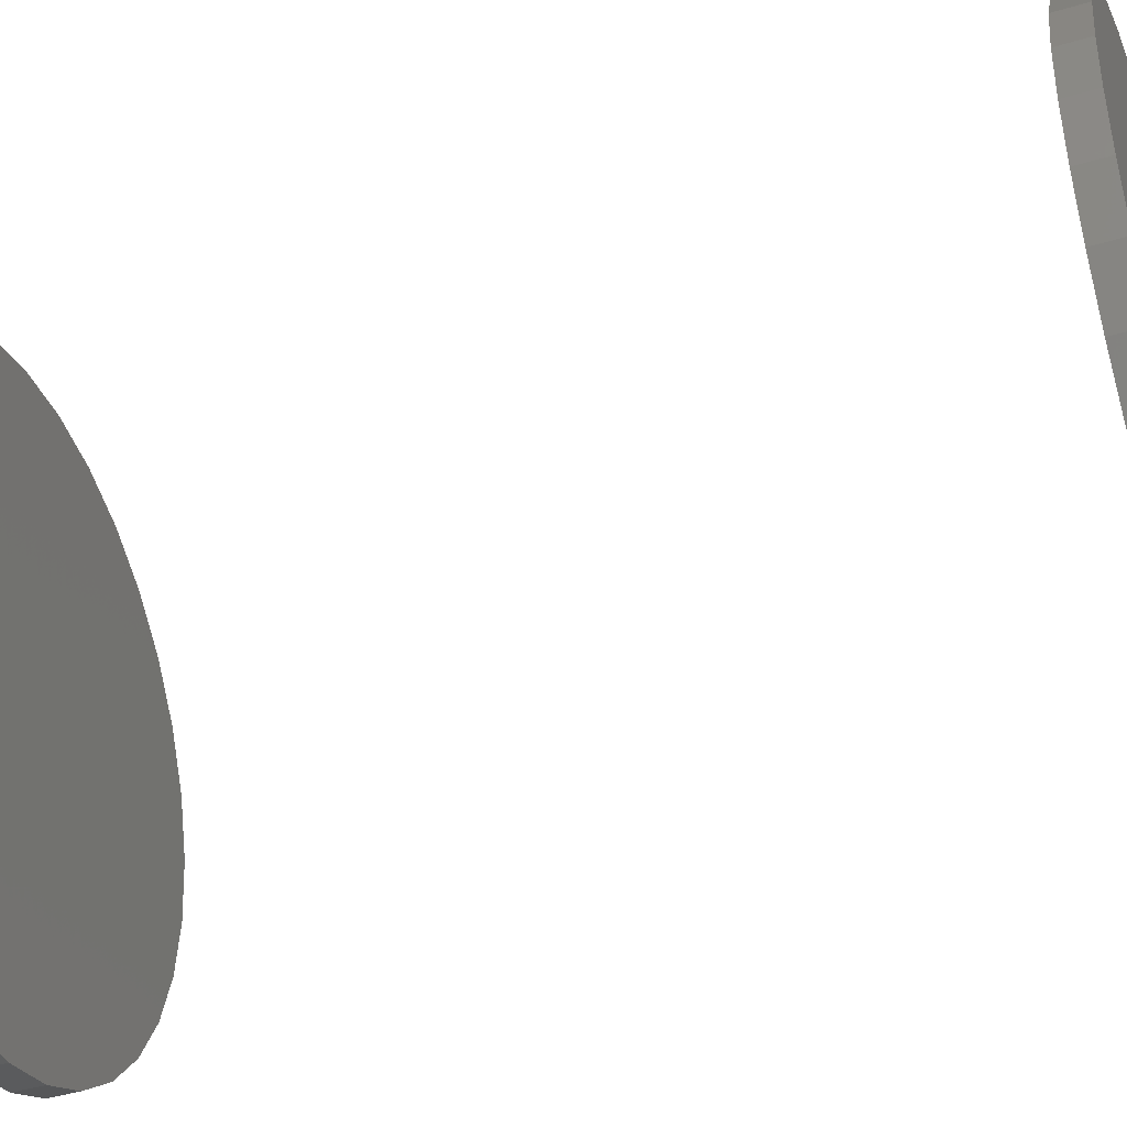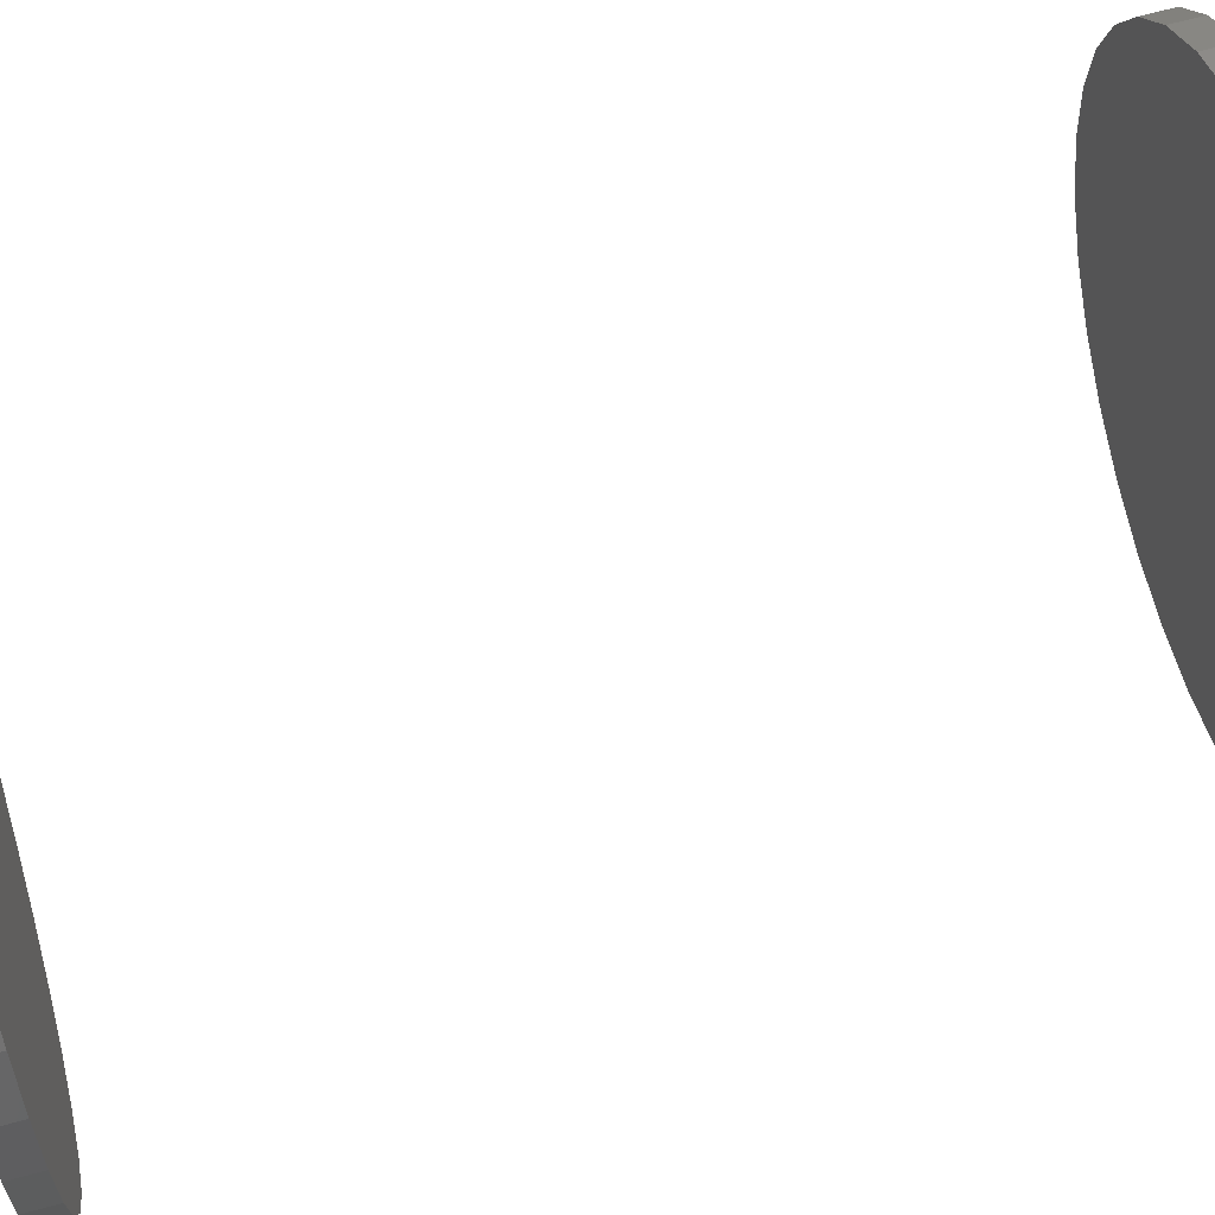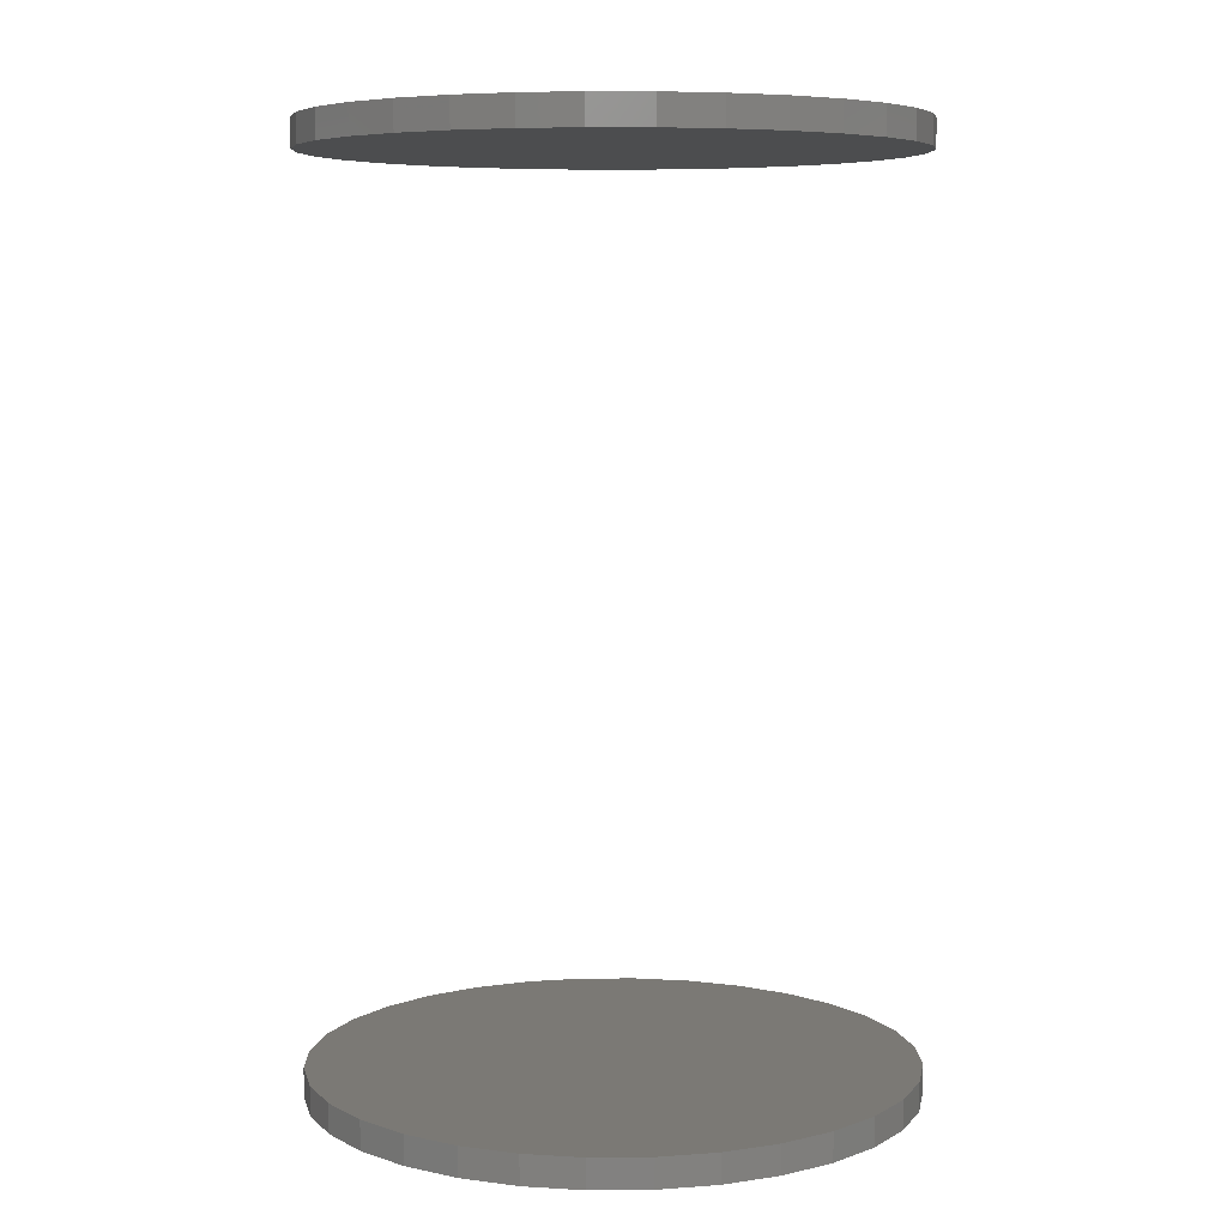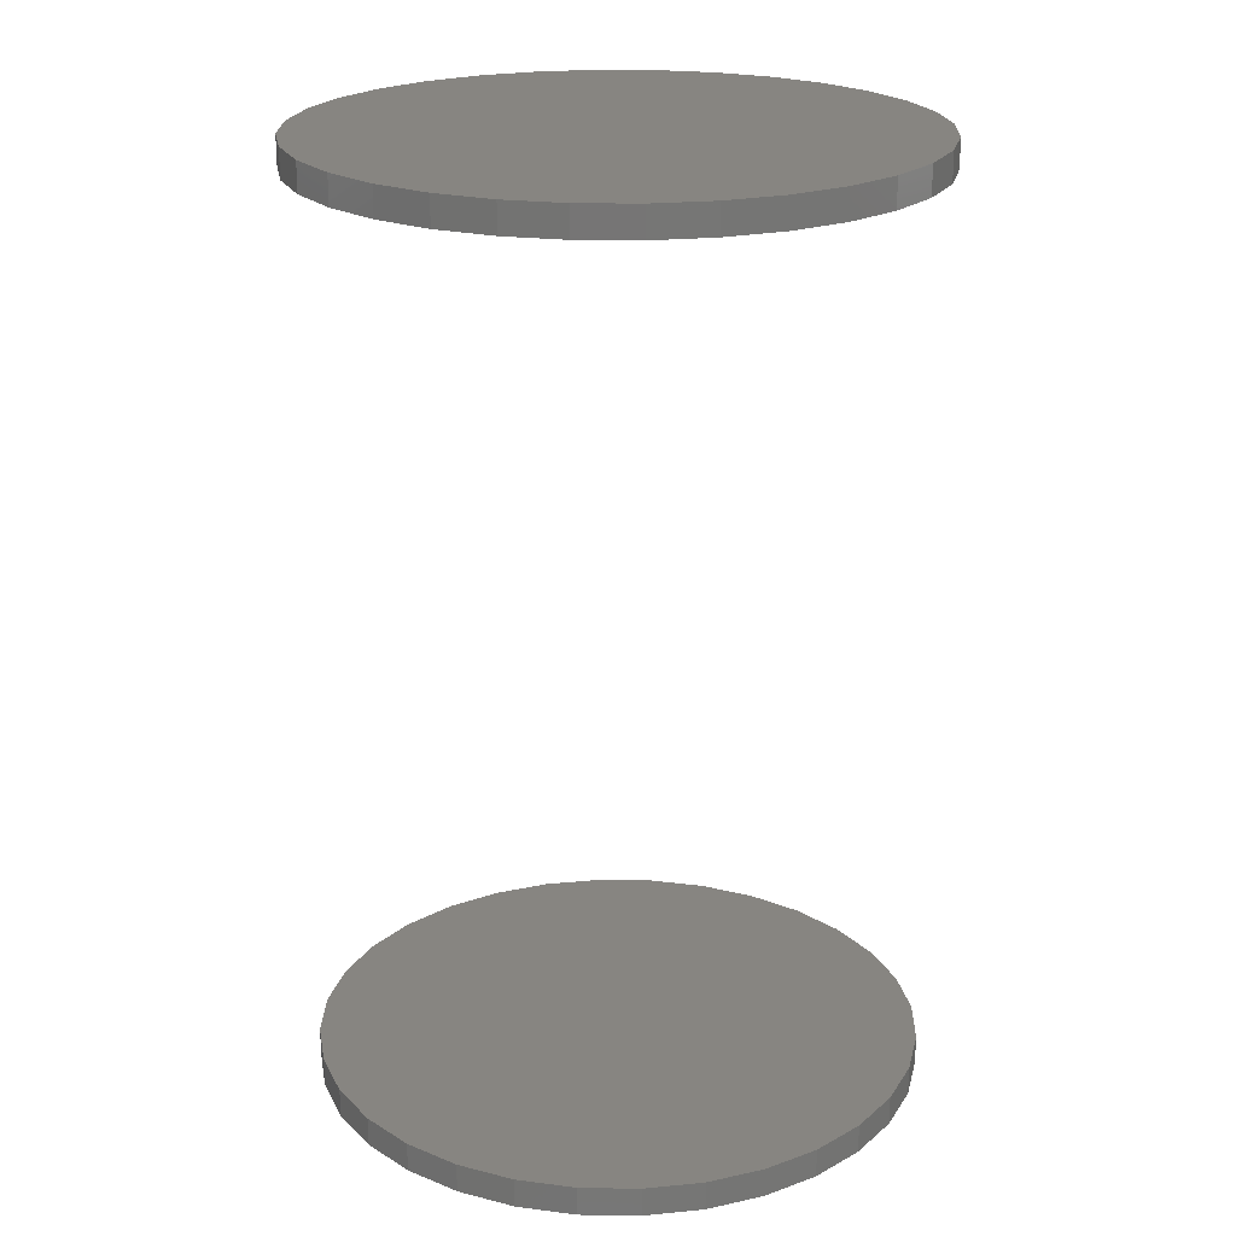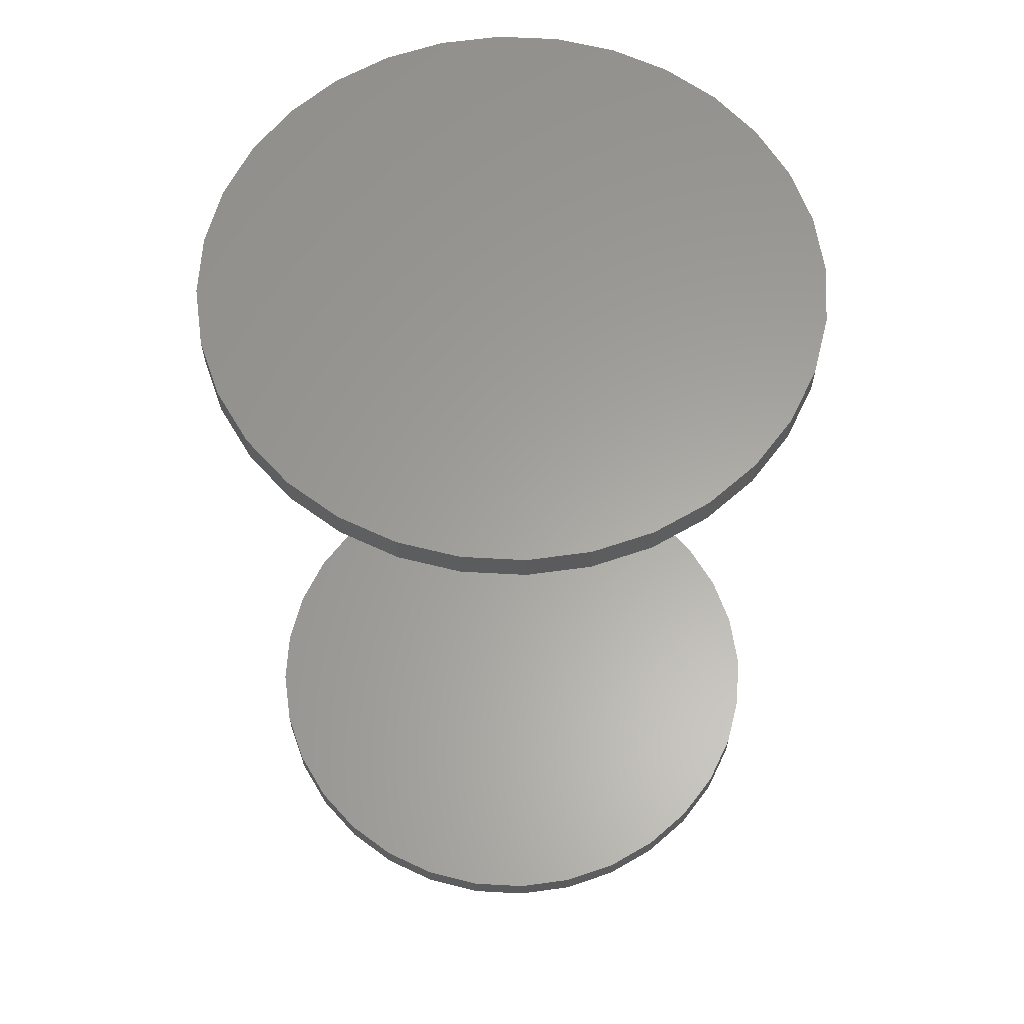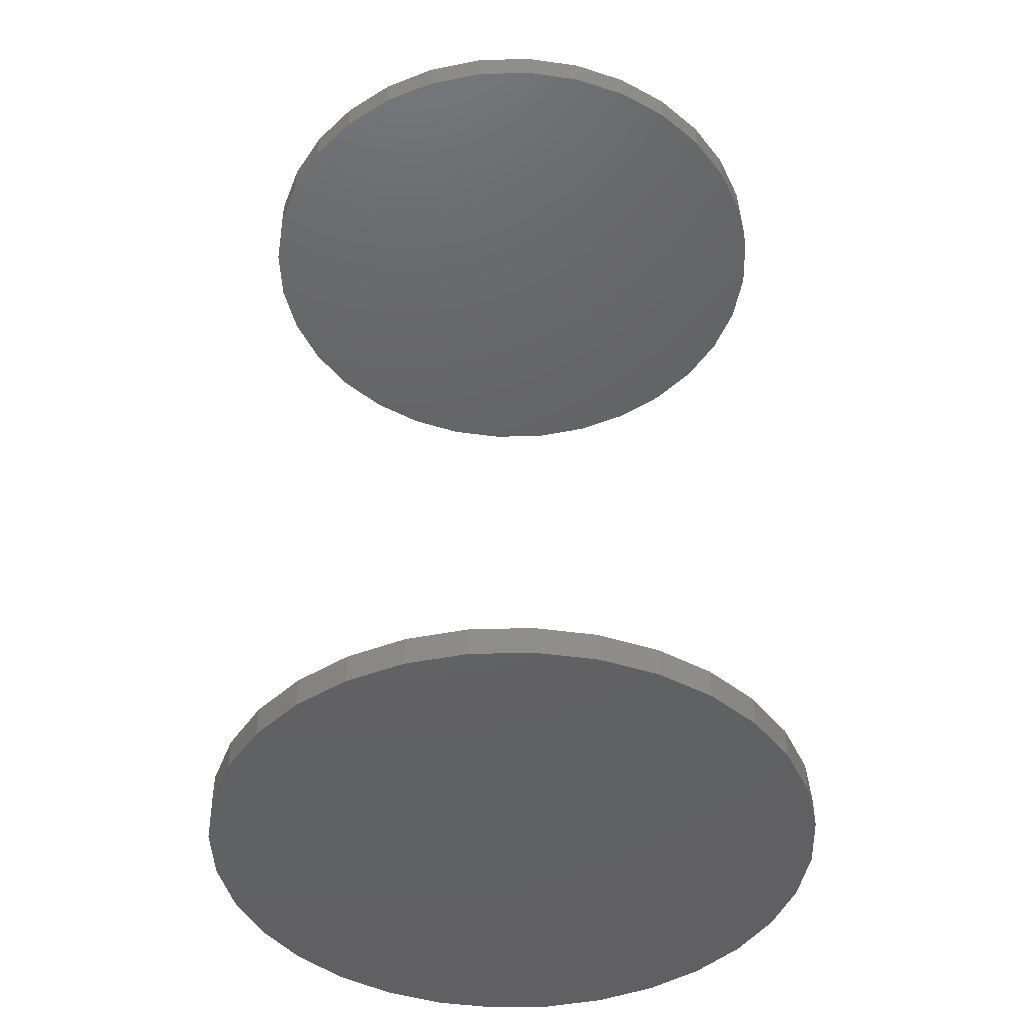
<metadata>
{"format":"stl","ext":"stl","renderer":"f3d","projection":"perspective","resolution":1024,"background":"white","views":[{"elev":-42.9,"azim":109.5,"up":"+Y"},{"elev":66.4,"azim":-105.5,"up":"+Y"},{"elev":6.6,"azim":-164.3,"up":"+Z"},{"elev":21.8,"azim":-127.9,"up":"+Z"},{"elev":61.6,"azim":-103.7,"up":"+Z"},{"elev":-44.1,"azim":153.8,"up":"+Z"}]}
</metadata>
<code>
# stl→obj: 128 verts, 248 faces
v -0.2383 2.965e-17 -0.75
v -0.2383 2.965e-17 -0.7266
v -0.2337 0.04723 -0.75
v -0.2337 0.04723 -0.7266
v -0.2199 0.09265 -0.75
v -0.2199 0.09265 -0.7266
v -0.1975 0.1345 -0.75
v -0.1975 0.1345 -0.7266
v -0.1674 0.1712 -0.75
v -0.1674 0.1712 -0.7266
v -0.1307 0.2013 -0.75
v -0.1307 0.2013 -0.7266
v -0.08887 0.2237 -0.75
v -0.08887 0.2237 -0.7266
v -0.04345 0.2375 -0.75
v -0.04345 0.2375 -0.7266
v 0.003783 0.2421 -0.75
v 0.003783 0.2421 -0.7266
v 0.05102 0.2375 -0.75
v 0.05102 0.2375 -0.7266
v 0.09643 0.2237 -0.75
v 0.09643 0.2237 -0.7266
v 0.1383 0.2013 -0.75
v 0.1383 0.2013 -0.7266
v 0.175 0.1712 -0.75
v 0.175 0.1712 -0.7266
v 0.2051 0.1345 -0.75
v 0.2051 0.1345 -0.7266
v 0.2275 0.09265 -0.75
v 0.2275 0.09265 -0.7266
v 0.2412 0.04723 -0.75
v 0.2412 0.04723 -0.7266
v 0.2459 0 -0.75
v 0.2459 0 -0.7266
v -0.2383 2.965e-17 -0.02344
v -0.2383 2.965e-17 0
v -0.2337 0.04723 -0.02344
v -0.2337 0.04723 0
v -0.2199 0.09265 -0.02344
v -0.2199 0.09265 0
v -0.1975 0.1345 -0.02344
v -0.1975 0.1345 0
v -0.1674 0.1712 -0.02344
v -0.1674 0.1712 0
v -0.1307 0.2013 -0.02344
v -0.1307 0.2013 0
v -0.08887 0.2237 -0.02344
v -0.08887 0.2237 0
v -0.04345 0.2375 -0.02344
v -0.04345 0.2375 0
v 0.003783 0.2421 -0.02344
v 0.003783 0.2421 0
v 0.05102 0.2375 -0.02344
v 0.05102 0.2375 0
v 0.09643 0.2237 -0.02344
v 0.09643 0.2237 0
v 0.1383 0.2013 -0.02344
v 0.1383 0.2013 0
v 0.175 0.1712 -0.02344
v 0.175 0.1712 0
v 0.2051 0.1345 -0.02344
v 0.2051 0.1345 0
v 0.2275 0.09265 -0.02344
v 0.2275 0.09265 0
v 0.2412 0.04723 -0.02344
v 0.2412 0.04723 0
v 0.2459 -5.93e-17 -0.02344
v 0.2459 0 0
v 0.2412 -0.04723 -0.75
v 0.2412 -0.04723 -0.7266
v 0.2275 -0.09265 -0.75
v 0.2275 -0.09265 -0.7266
v 0.2051 -0.1345 -0.75
v 0.2051 -0.1345 -0.7266
v 0.175 -0.1712 -0.75
v 0.175 -0.1712 -0.7266
v 0.1383 -0.2013 -0.75
v 0.1383 -0.2013 -0.7266
v 0.09643 -0.2237 -0.75
v 0.09643 -0.2237 -0.7266
v 0.05102 -0.2375 -0.75
v 0.05102 -0.2375 -0.7266
v 0.003783 -0.2421 -0.75
v 0.003783 -0.2421 -0.7266
v -0.04345 -0.2375 -0.75
v -0.04345 -0.2375 -0.7266
v -0.08887 -0.2237 -0.75
v -0.08887 -0.2237 -0.7266
v -0.1307 -0.2013 -0.75
v -0.1307 -0.2013 -0.7266
v -0.1674 -0.1712 -0.75
v -0.1674 -0.1712 -0.7266
v -0.1975 -0.1345 -0.75
v -0.1975 -0.1345 -0.7266
v -0.2199 -0.09265 -0.75
v -0.2199 -0.09265 -0.7266
v -0.2337 -0.04723 -0.75
v -0.2337 -0.04723 -0.7266
v 0.2412 -0.04723 -0.02344
v 0.2412 -0.04723 0
v 0.2275 -0.09265 -0.02344
v 0.2275 -0.09265 0
v 0.2051 -0.1345 -0.02344
v 0.2051 -0.1345 0
v 0.175 -0.1712 -0.02344
v 0.175 -0.1712 0
v 0.1383 -0.2013 -0.02344
v 0.1383 -0.2013 0
v 0.09643 -0.2237 -0.02344
v 0.09643 -0.2237 0
v 0.05102 -0.2375 -0.02344
v 0.05102 -0.2375 0
v 0.003783 -0.2421 -0.02344
v 0.003783 -0.2421 0
v -0.04345 -0.2375 -0.02344
v -0.04345 -0.2375 0
v -0.08887 -0.2237 -0.02344
v -0.08887 -0.2237 0
v -0.1307 -0.2013 -0.02344
v -0.1307 -0.2013 0
v -0.1674 -0.1712 -0.02344
v -0.1674 -0.1712 0
v -0.1975 -0.1345 -0.02344
v -0.1975 -0.1345 0
v -0.2199 -0.09265 -0.02344
v -0.2199 -0.09265 0
v -0.2337 -0.04723 -0.02344
v -0.2337 -0.04723 0
f 1 2 3
f 3 2 4
f 3 4 5
f 5 4 6
f 5 6 7
f 7 6 8
f 7 8 9
f 9 8 10
f 9 10 11
f 11 10 12
f 11 12 13
f 13 12 14
f 13 14 15
f 15 14 16
f 15 16 17
f 17 16 18
f 17 18 19
f 19 18 20
f 19 20 21
f 21 20 22
f 21 22 23
f 23 22 24
f 23 24 25
f 25 24 26
f 25 26 27
f 27 26 28
f 27 28 29
f 29 28 30
f 29 30 31
f 31 30 32
f 31 32 33
f 33 32 34
f 35 36 37
f 37 36 38
f 37 38 39
f 39 38 40
f 39 40 41
f 41 40 42
f 41 42 43
f 43 42 44
f 43 44 45
f 45 44 46
f 45 46 47
f 47 46 48
f 47 48 49
f 49 48 50
f 49 50 51
f 51 50 52
f 51 52 53
f 53 52 54
f 53 54 55
f 55 54 56
f 55 56 57
f 57 56 58
f 57 58 59
f 59 58 60
f 59 60 61
f 61 60 62
f 61 62 63
f 63 62 64
f 63 64 65
f 65 64 66
f 65 66 67
f 67 66 68
f 33 34 69
f 69 34 70
f 69 70 71
f 71 70 72
f 71 72 73
f 73 72 74
f 73 74 75
f 75 74 76
f 75 76 77
f 77 76 78
f 77 78 79
f 79 78 80
f 79 80 81
f 81 80 82
f 81 82 83
f 83 82 84
f 83 84 85
f 85 84 86
f 85 86 87
f 87 86 88
f 87 88 89
f 89 88 90
f 89 90 91
f 91 90 92
f 91 92 93
f 93 92 94
f 93 94 95
f 95 94 96
f 95 96 97
f 97 96 98
f 97 98 1
f 1 98 2
f 67 68 99
f 99 68 100
f 99 100 101
f 101 100 102
f 101 102 103
f 103 102 104
f 103 104 105
f 105 104 106
f 105 106 107
f 107 106 108
f 107 108 109
f 109 108 110
f 109 110 111
f 111 110 112
f 111 112 113
f 113 112 114
f 113 114 115
f 115 114 116
f 115 116 117
f 117 116 118
f 117 118 119
f 119 118 120
f 119 120 121
f 121 120 122
f 121 122 123
f 123 122 124
f 123 124 125
f 125 124 126
f 125 126 127
f 127 126 128
f 127 128 35
f 35 128 36
f 51 53 49
f 47 49 53
f 55 47 53
f 111 115 109
f 113 115 111
f 115 117 109
f 109 117 119
f 109 119 107
f 107 119 121
f 107 121 105
f 105 121 123
f 105 123 103
f 103 123 125
f 103 125 101
f 101 125 127
f 101 127 99
f 99 127 35
f 99 35 67
f 67 35 37
f 67 37 65
f 65 37 39
f 65 39 63
f 63 39 41
f 63 41 61
f 61 41 43
f 61 43 59
f 59 43 45
f 59 45 57
f 57 45 47
f 57 47 55
f 16 20 18
f 20 16 14
f 20 14 22
f 80 86 82
f 82 86 84
f 22 14 24
f 24 14 12
f 24 12 26
f 26 12 10
f 26 10 28
f 28 10 8
f 28 8 30
f 30 8 6
f 30 6 32
f 32 6 4
f 32 4 34
f 34 4 2
f 34 2 70
f 70 2 98
f 70 98 72
f 72 98 96
f 72 96 74
f 74 96 94
f 74 94 76
f 76 94 92
f 76 92 78
f 78 92 90
f 78 90 80
f 80 90 88
f 80 88 86
f 17 19 15
f 13 15 19
f 21 13 19
f 81 85 79
f 83 85 81
f 85 87 79
f 79 87 89
f 79 89 77
f 77 89 91
f 77 91 75
f 75 91 93
f 75 93 73
f 73 93 95
f 73 95 71
f 71 95 97
f 71 97 69
f 69 97 1
f 69 1 33
f 33 1 3
f 33 3 31
f 31 3 5
f 31 5 29
f 29 5 7
f 29 7 27
f 27 7 9
f 27 9 25
f 25 9 11
f 25 11 23
f 23 11 13
f 23 13 21
f 50 54 52
f 54 50 48
f 54 48 56
f 110 116 112
f 112 116 114
f 56 48 58
f 58 48 46
f 58 46 60
f 60 46 44
f 60 44 62
f 62 44 42
f 62 42 64
f 64 42 40
f 64 40 66
f 66 40 38
f 66 38 68
f 68 38 36
f 68 36 100
f 100 36 128
f 100 128 102
f 102 128 126
f 102 126 104
f 104 126 124
f 104 124 106
f 106 124 122
f 106 122 108
f 108 122 120
f 108 120 110
f 110 120 118
f 110 118 116

</code>
